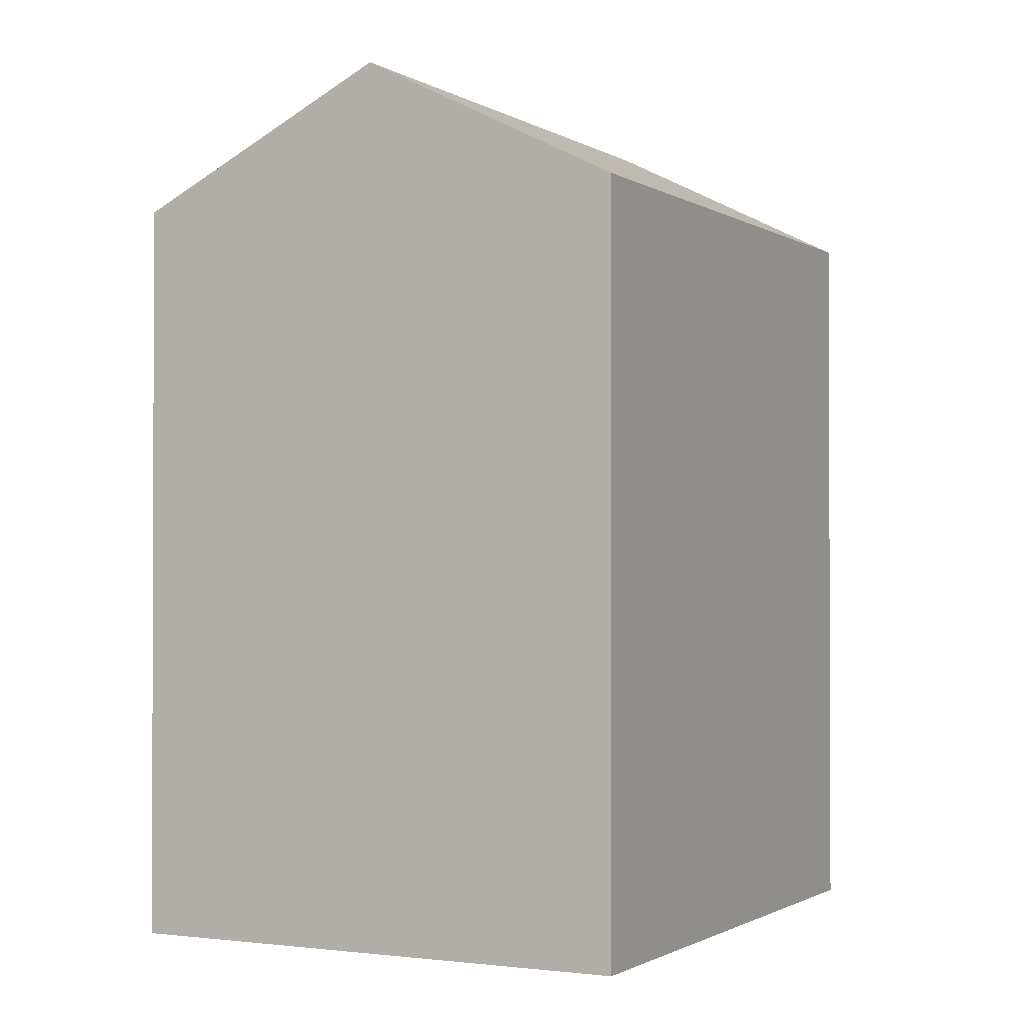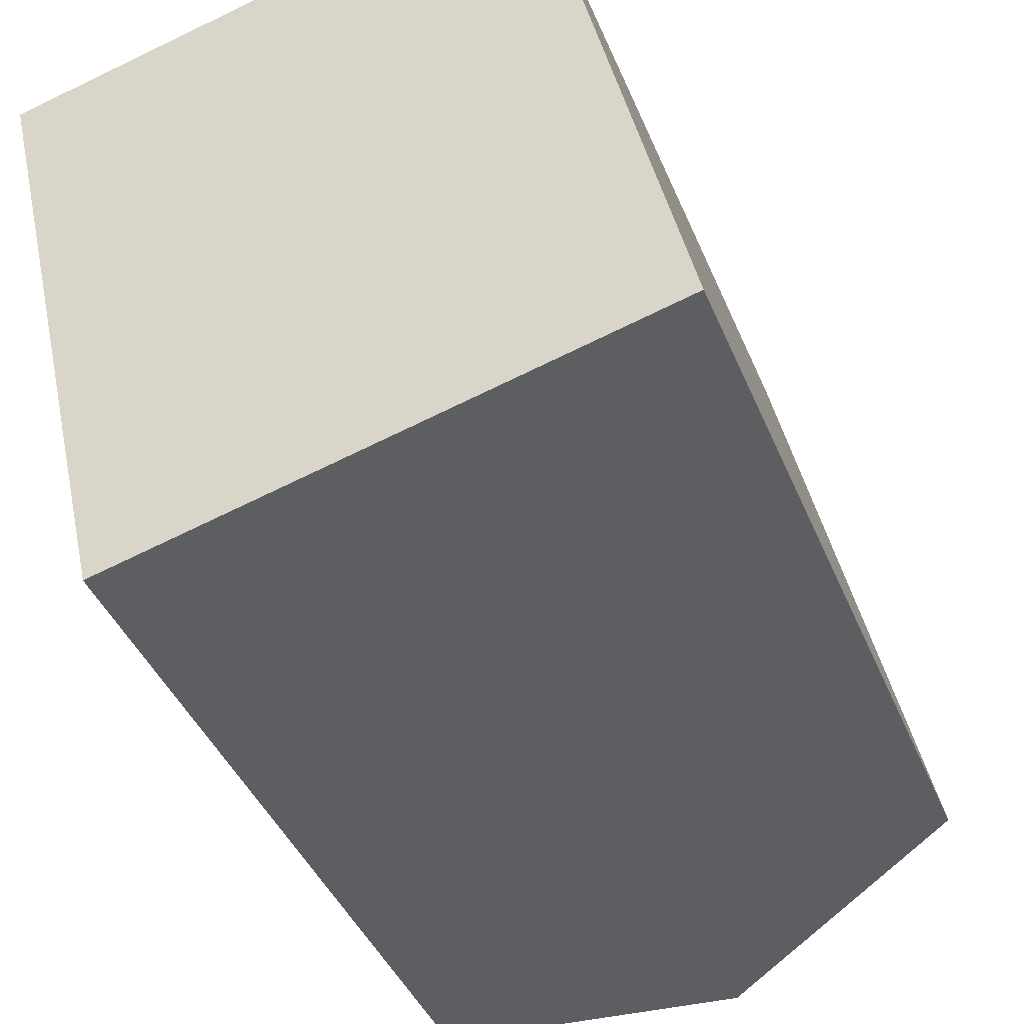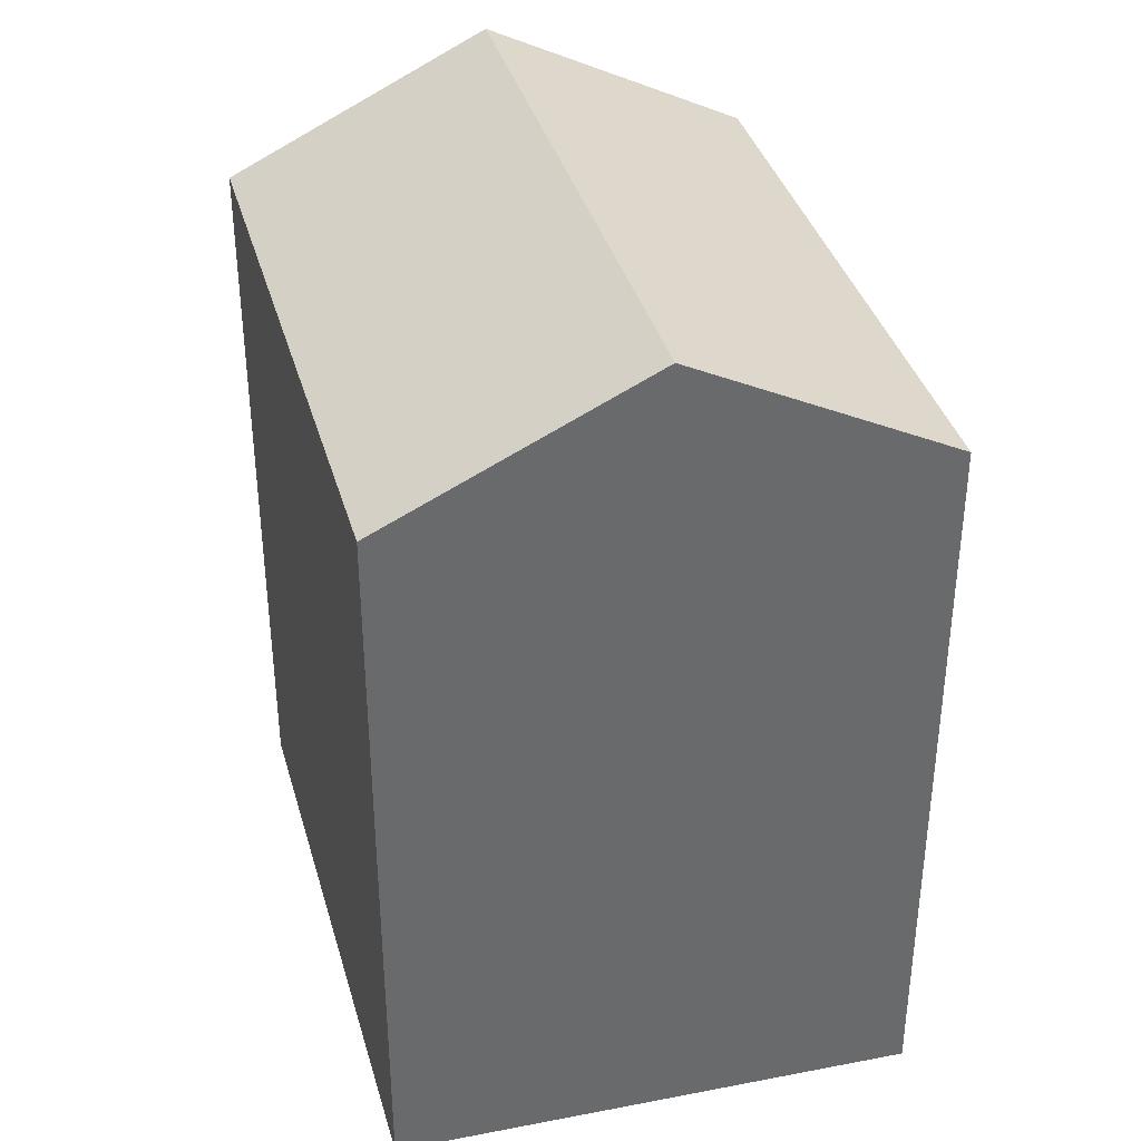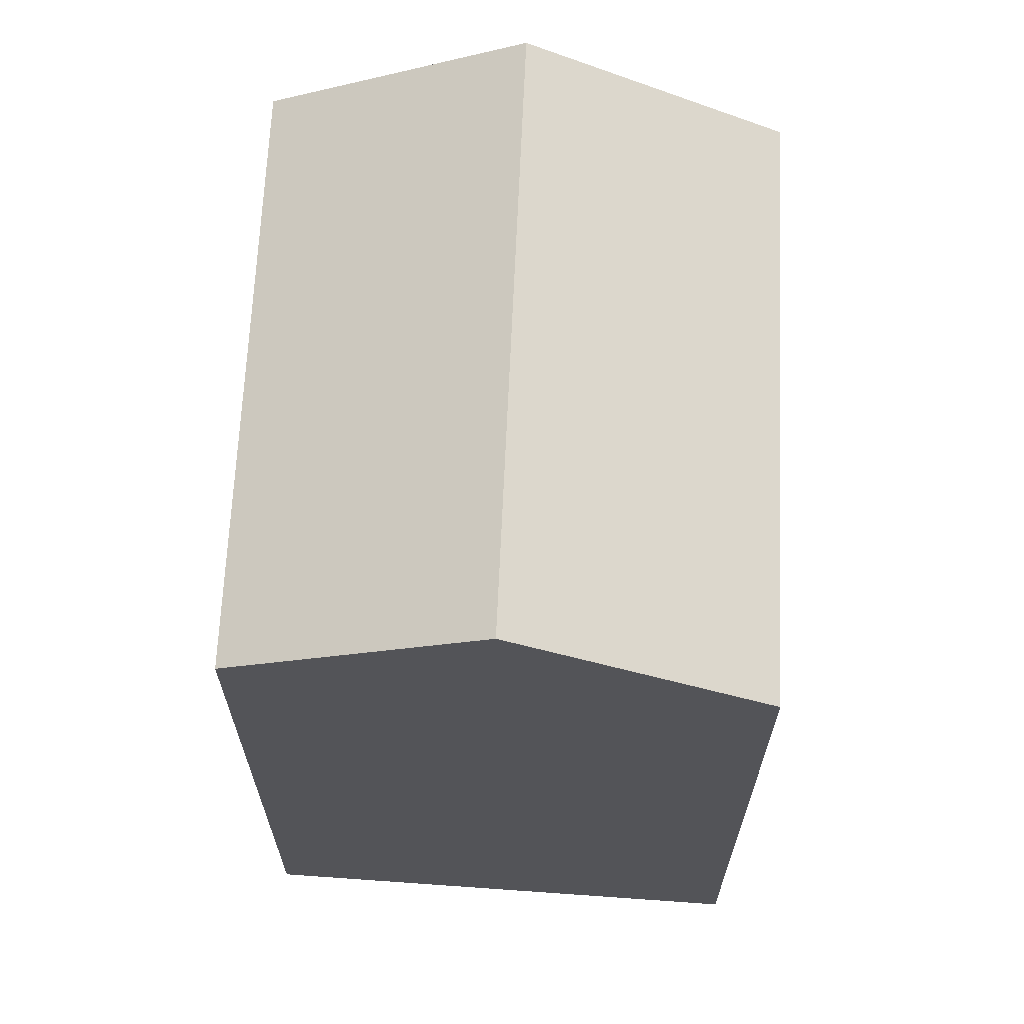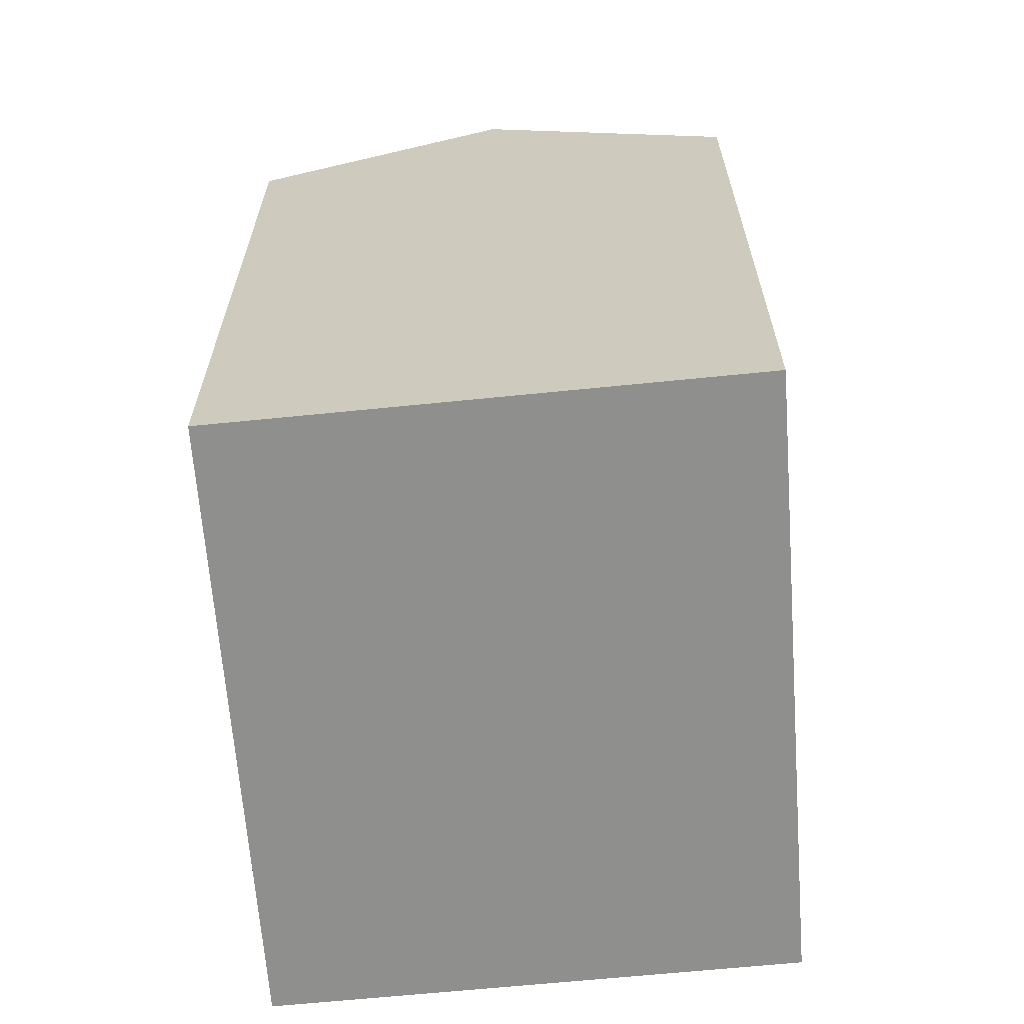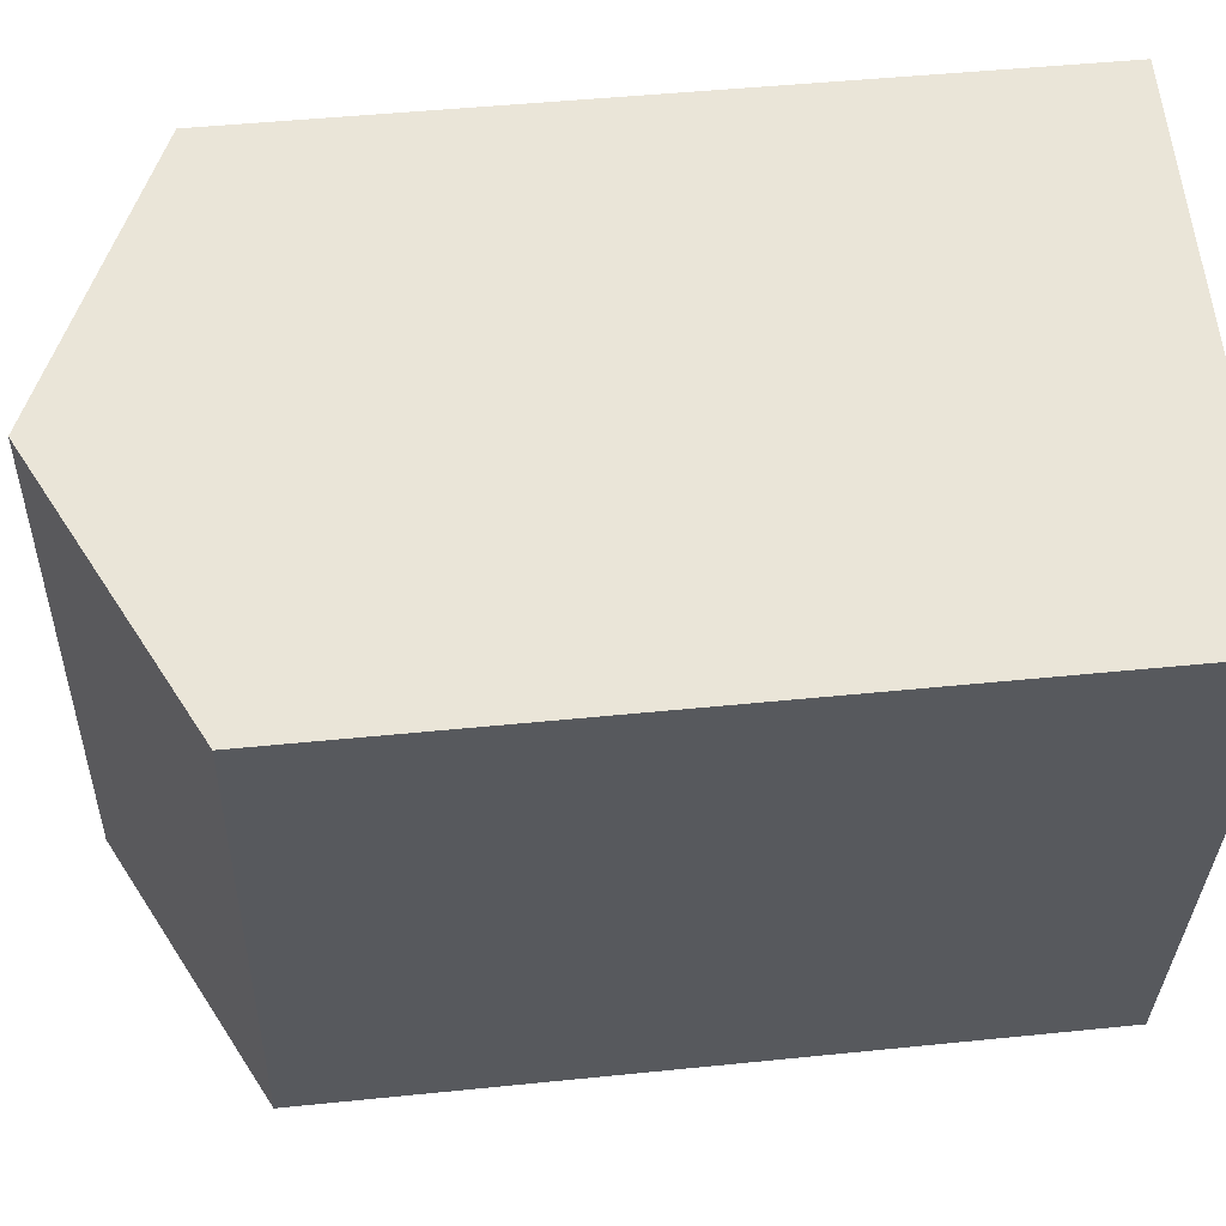
<metadata>
{"format":"obj","ext":"obj","renderer":"f3d","projection":"perspective","resolution":1024,"background":"white","views":[{"elev":-1.2,"azim":-166.3,"up":"+Y"},{"elev":-41.3,"azim":21.2,"up":"+Z"},{"elev":37.4,"azim":151.7,"up":"+Y"},{"elev":66.4,"azim":169.7,"up":"+Y"},{"elev":-65.2,"azim":-8.6,"up":"+Y"},{"elev":46.1,"azim":-96.7,"up":"+Z"}]}
</metadata>
<code>
v  11.14 16.32 2.86
v  0 0 0
v  11.14 -1.751e-16 2.86
v  0.0003489 16.32 -0.0005162
v  5.571 19.17 1.429
v  3.053 8.171e-16 -13.34
v  3.054 16.32 -13.34
v  14.19 6.42e-16 -10.48
v  14.2 16.32 -10.48
v  8.624 19.17 -11.91
g defaultobject
f 1 2 3
f 2 1 4
f 4 1 5
f 4 6 2
f 6 4 7
f 7 8 6
f 8 7 9
f 9 7 10
f 8 1 3
f 1 8 9
f 10 4 5
f 4 10 7
f 9 5 1
f 5 9 10
f 2 8 3
f 8 2 6

</code>
